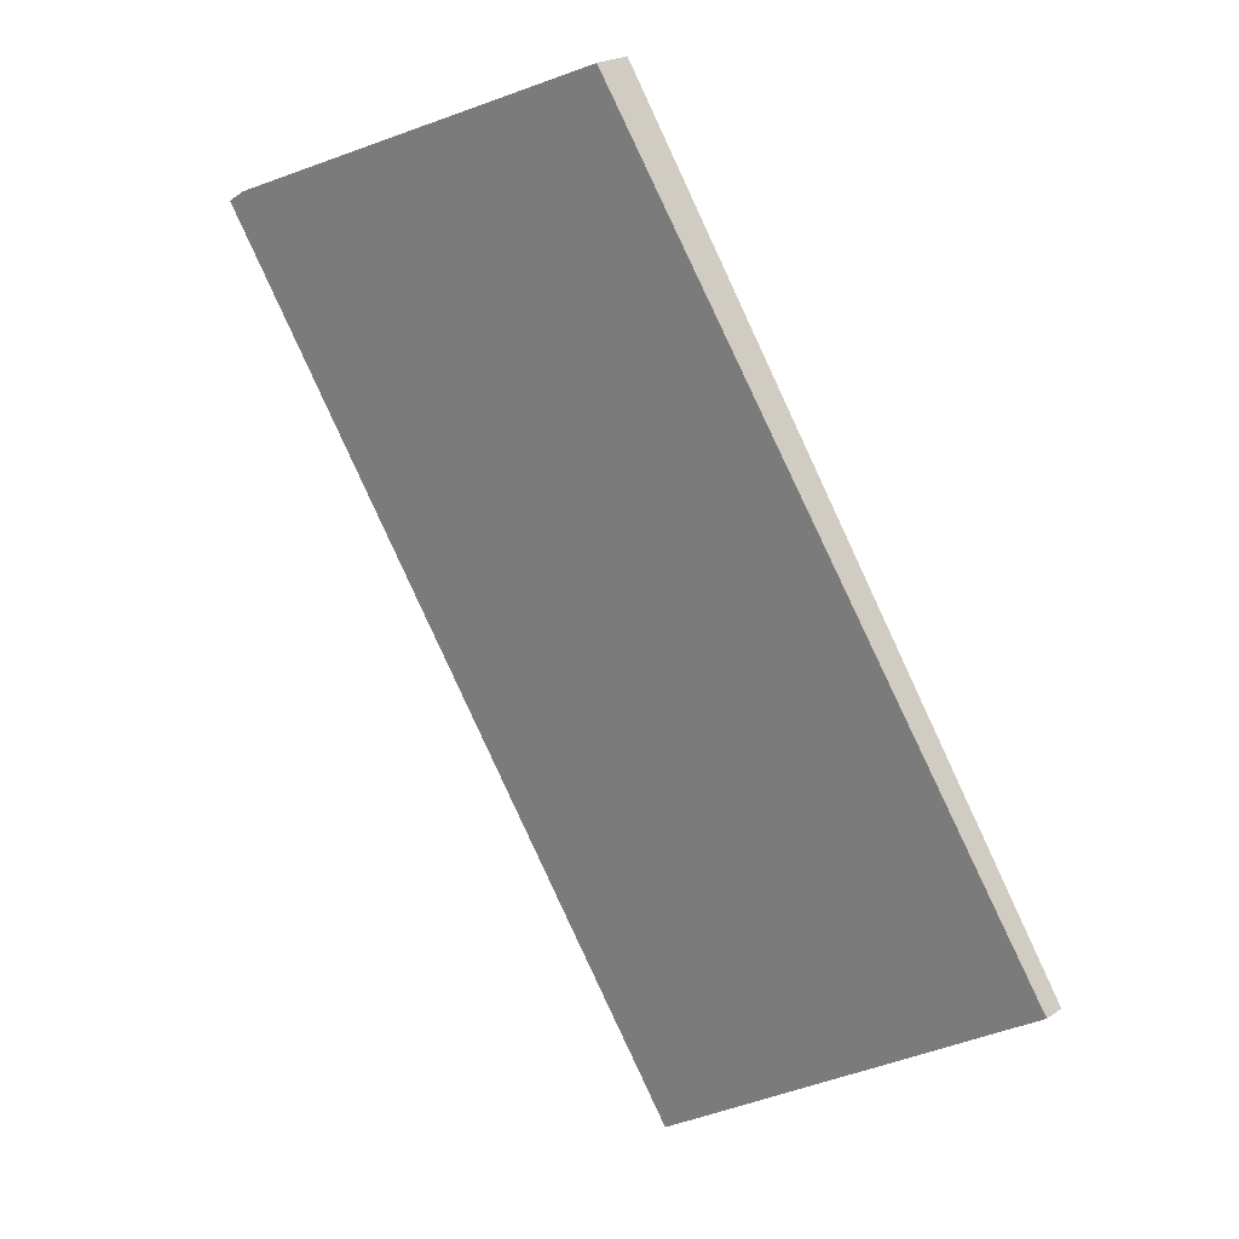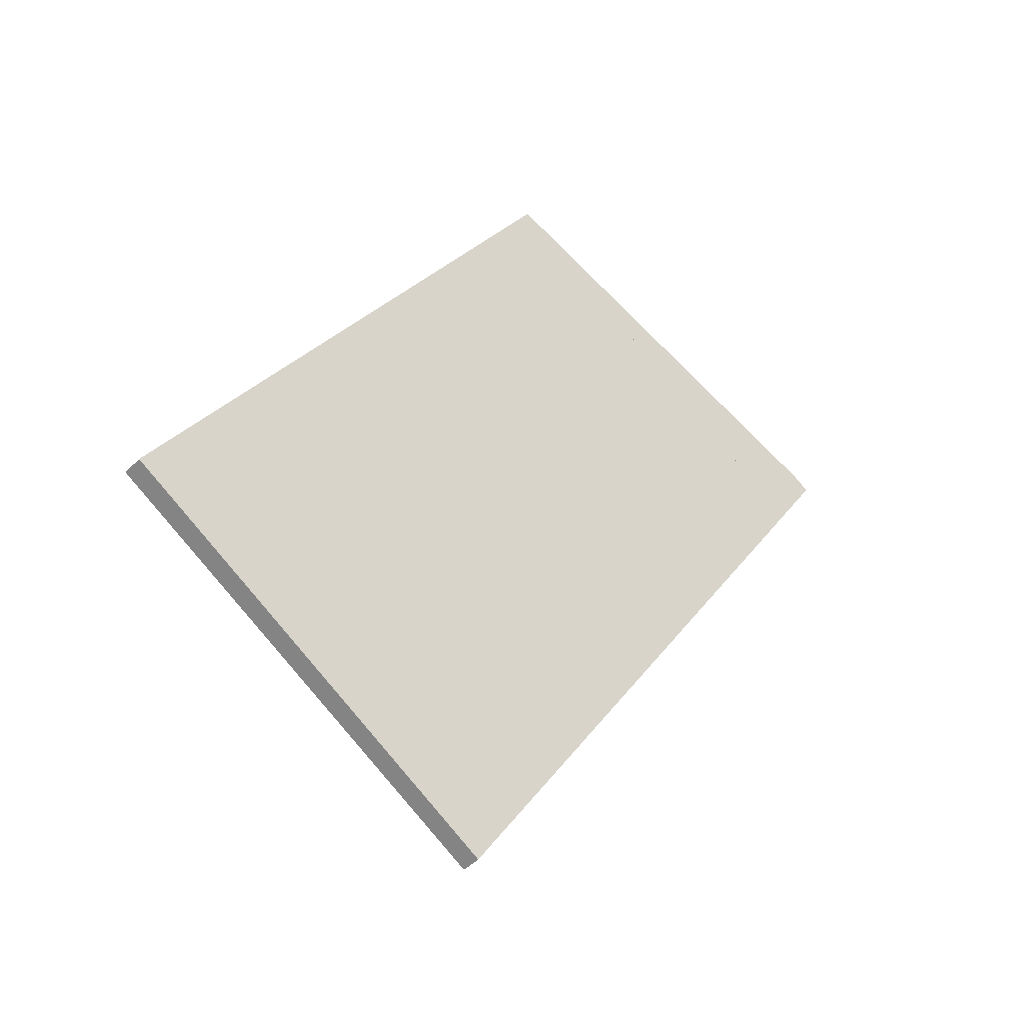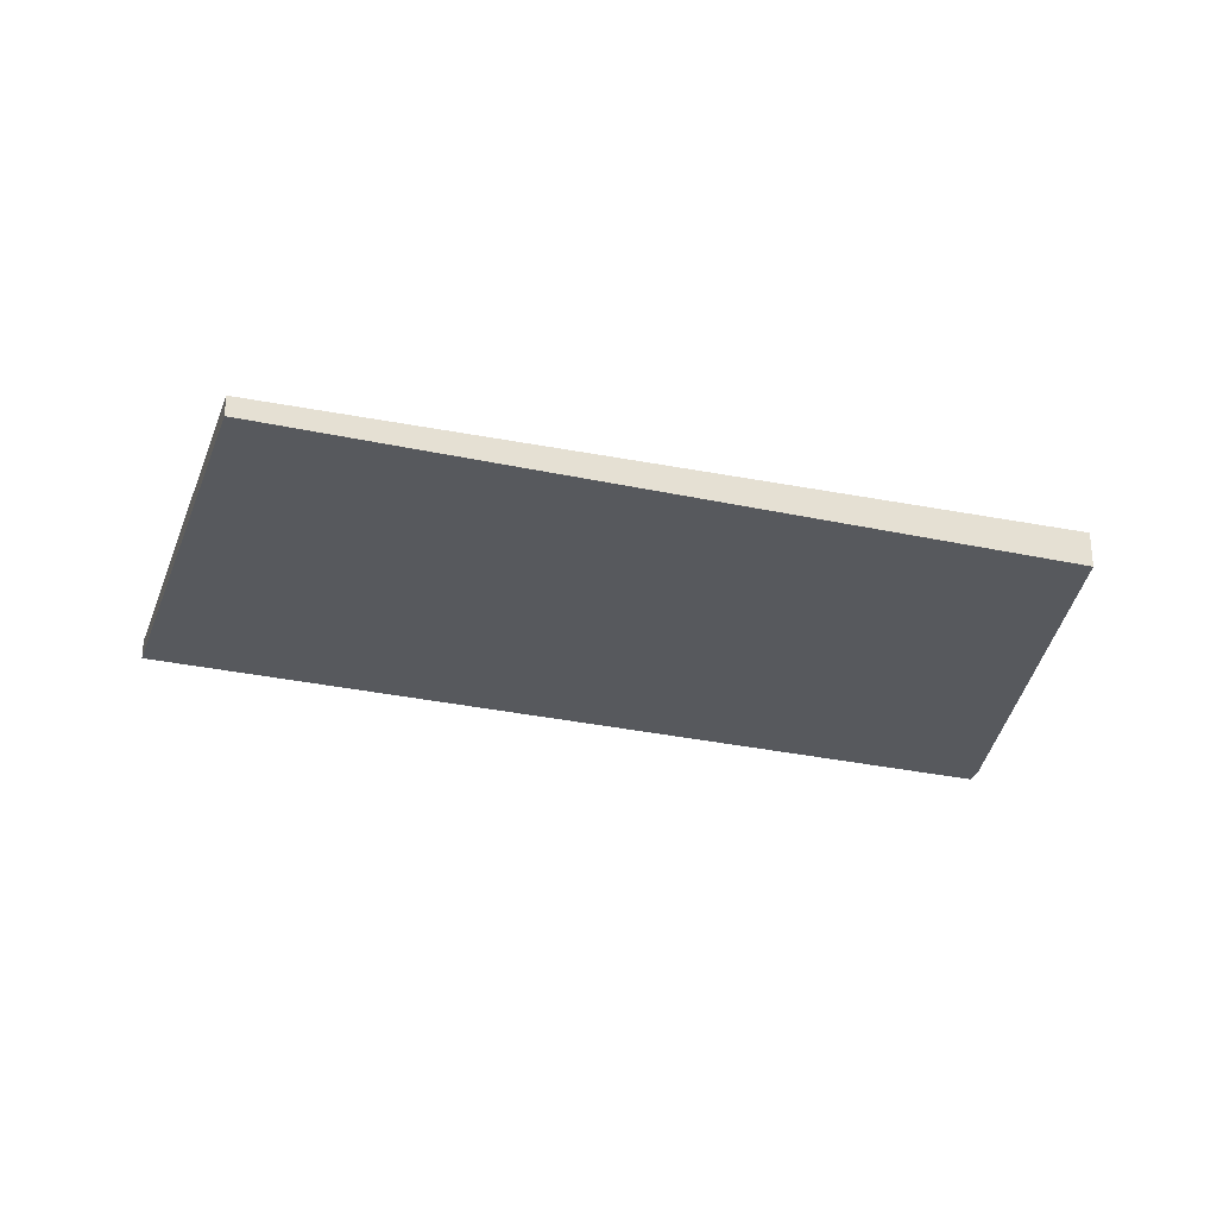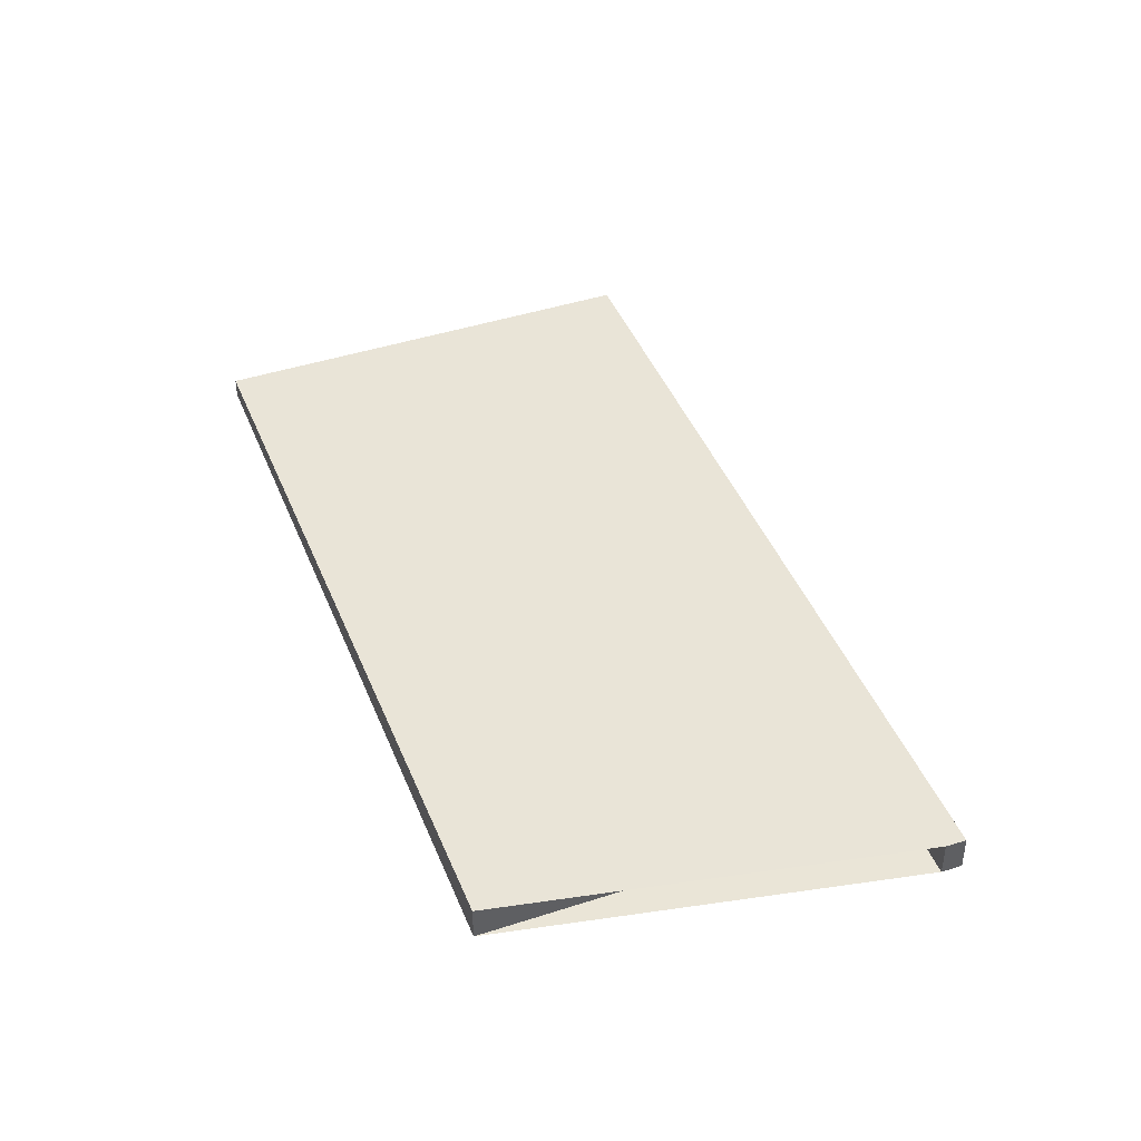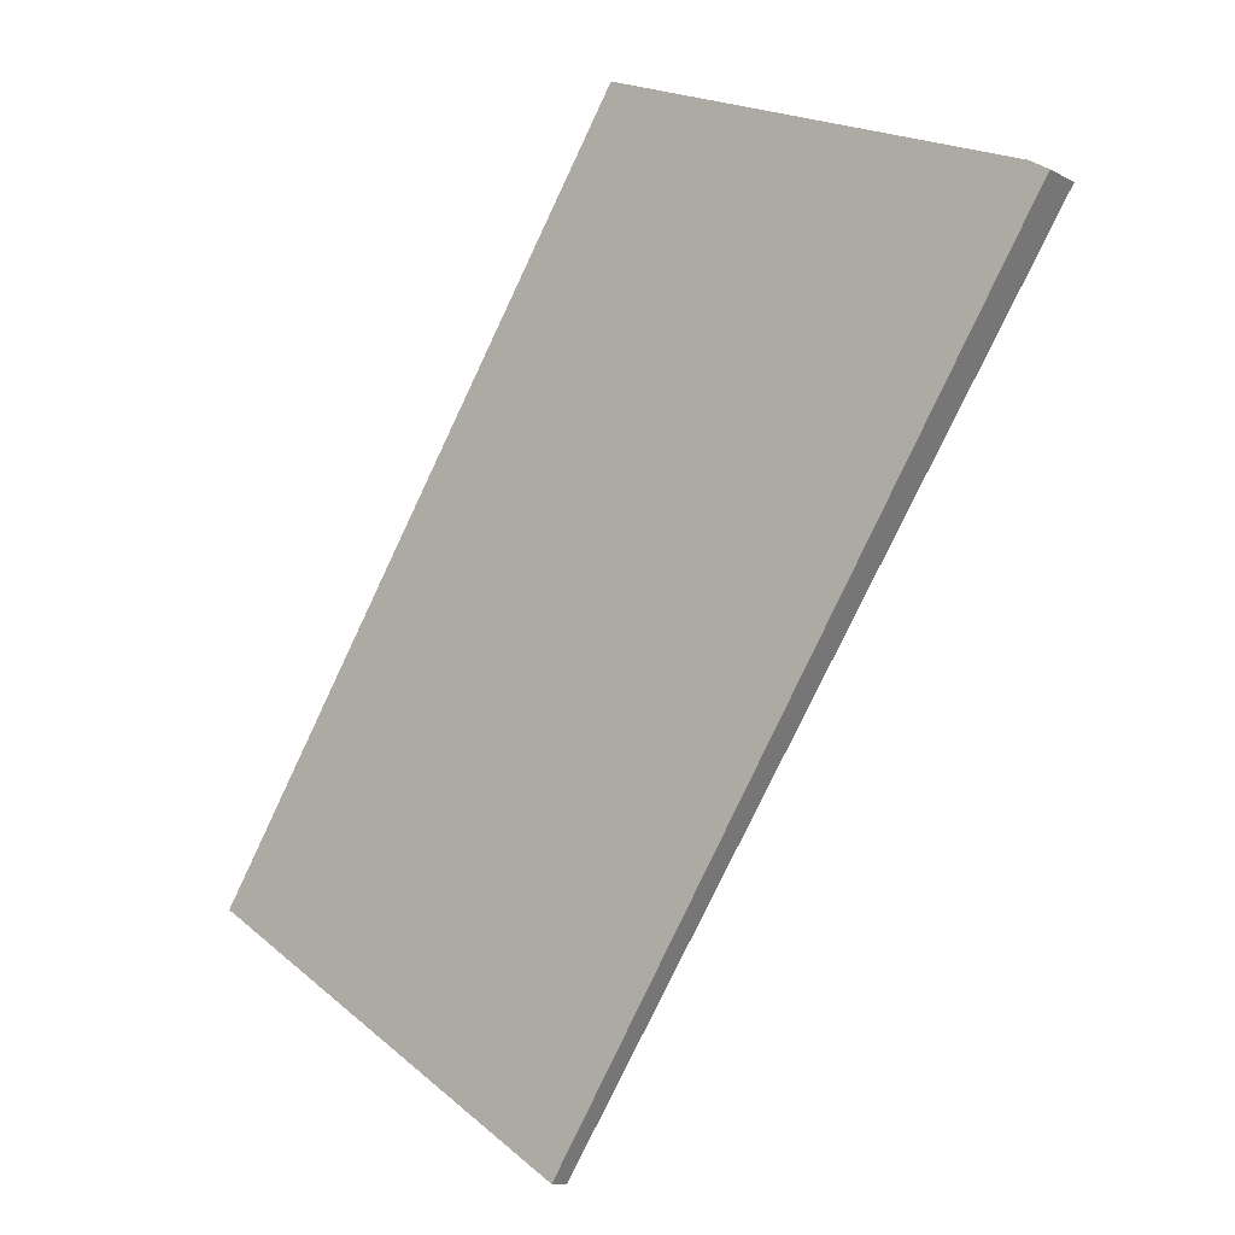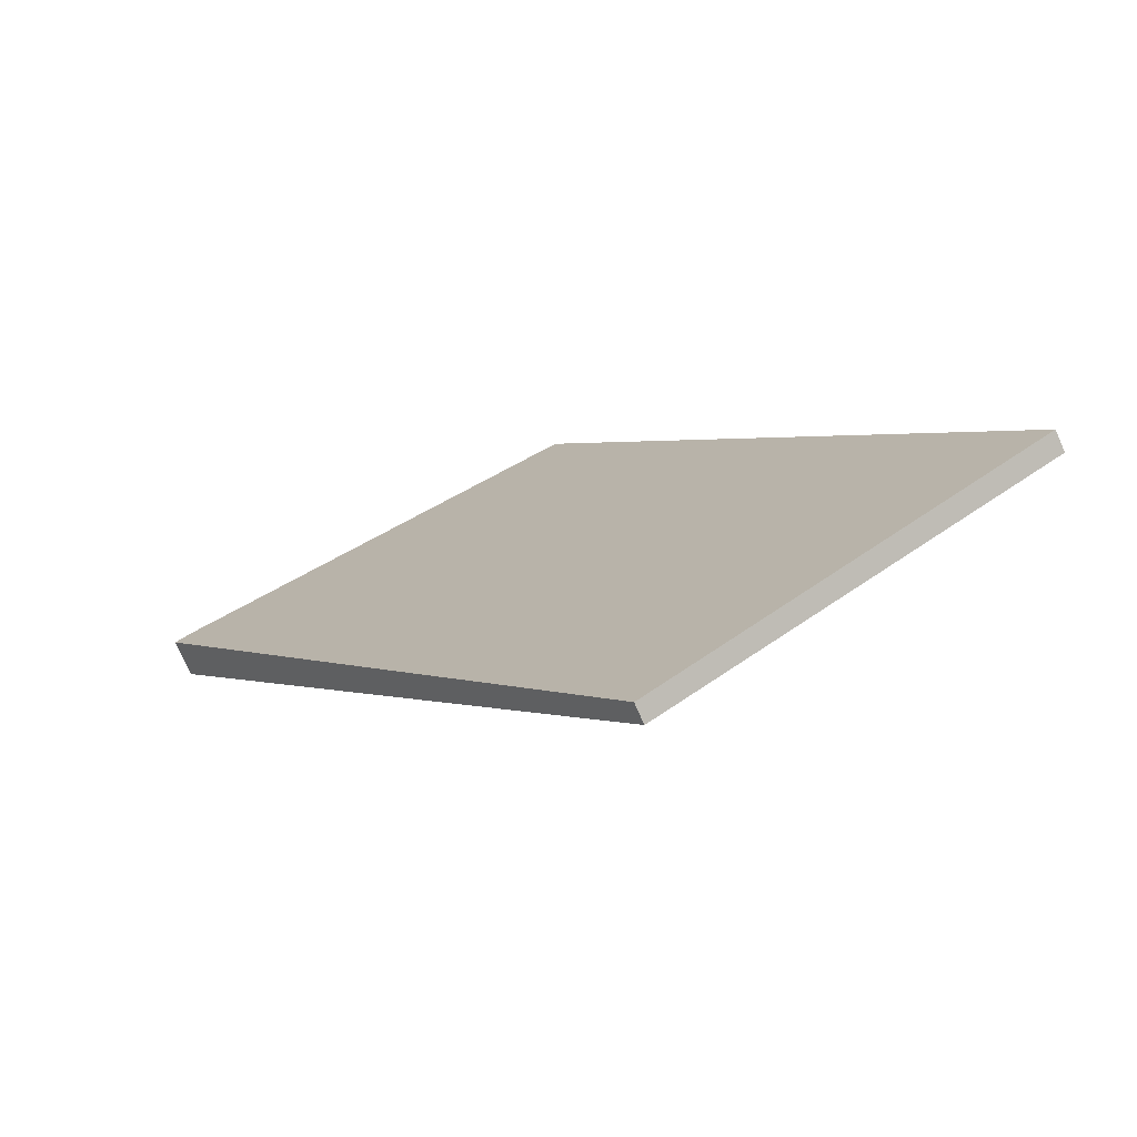
<metadata>
{"format":"obj","ext":"obj","renderer":"f3d","projection":"perspective","resolution":1024,"background":"white","views":[{"elev":21.2,"azim":40.1,"up":"+Y"},{"elev":-44.3,"azim":140.1,"up":"+Y"},{"elev":-29.6,"azim":104.8,"up":"+Z"},{"elev":44.1,"azim":-168.2,"up":"+Z"},{"elev":-10.8,"azim":-141.8,"up":"+Y"},{"elev":-75.0,"azim":23.7,"up":"+Y"}]}
</metadata>
<code>
v -2448 -645.3 0.5186
v -2448 -645.1 0.5196
v -2447 -646.1 0.4963
v -2442 -642.9 0.5165
v -2436 -652.5 0.2935
v -2442 -655.9 0.2725
v -2448 -645.1 0.5196
v -2448 -645.3 0.5186
v -2448 -645.3 0
v -2448 -645.1 0
v -2447 -646.1 0.4963
v -2448 -645.1 0.5196
v -2448 -645.1 0
v -2447 -646.1 0
v -2442 -642.9 0.5165
v -2447 -646.1 0.4963
v -2447 -646.1 0
v -2442 -642.9 0
v -2436 -652.5 0.2935
v -2442 -642.9 0.5165
v -2442 -642.9 0
v -2436 -652.5 0
v -2442 -655.9 0.2725
v -2436 -652.5 0.2935
v -2436 -652.5 0
v -2442 -655.9 0
v -2448 -645.3 0.5186
v -2442 -655.9 0.2725
v -2442 -655.9 0
v -2448 -645.3 0
v -2448 -645.3 0
v -2448 -645.1 0
v -2447 -646.1 0
v -2442 -642.9 0
v -2436 -652.5 0
v -2442 -655.9 0
f 2 3 4 5 6 1
f 8 9 10 7
f 12 13 14 11
f 16 17 18 15
f 20 21 22 19
f 24 25 26 23
f 28 29 30 27
f 32 33 34 35 36 31

</code>
